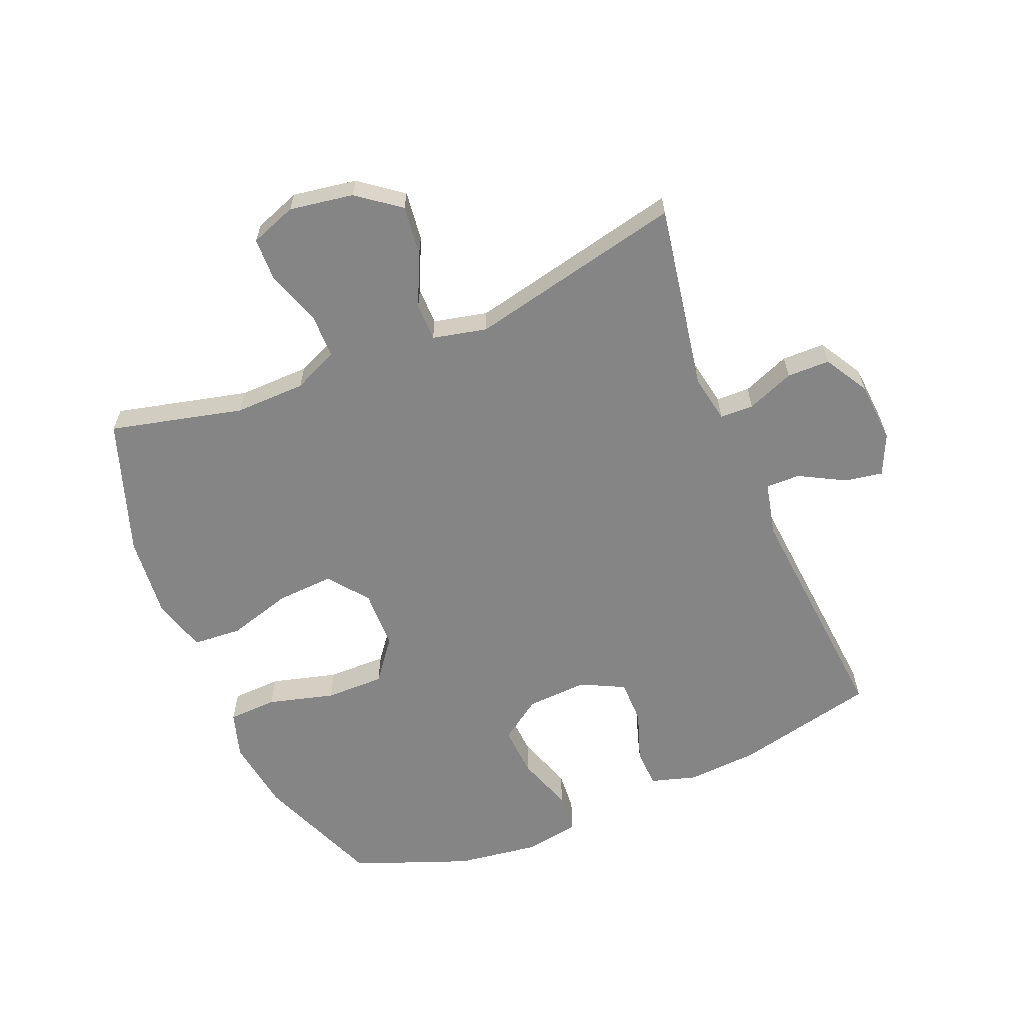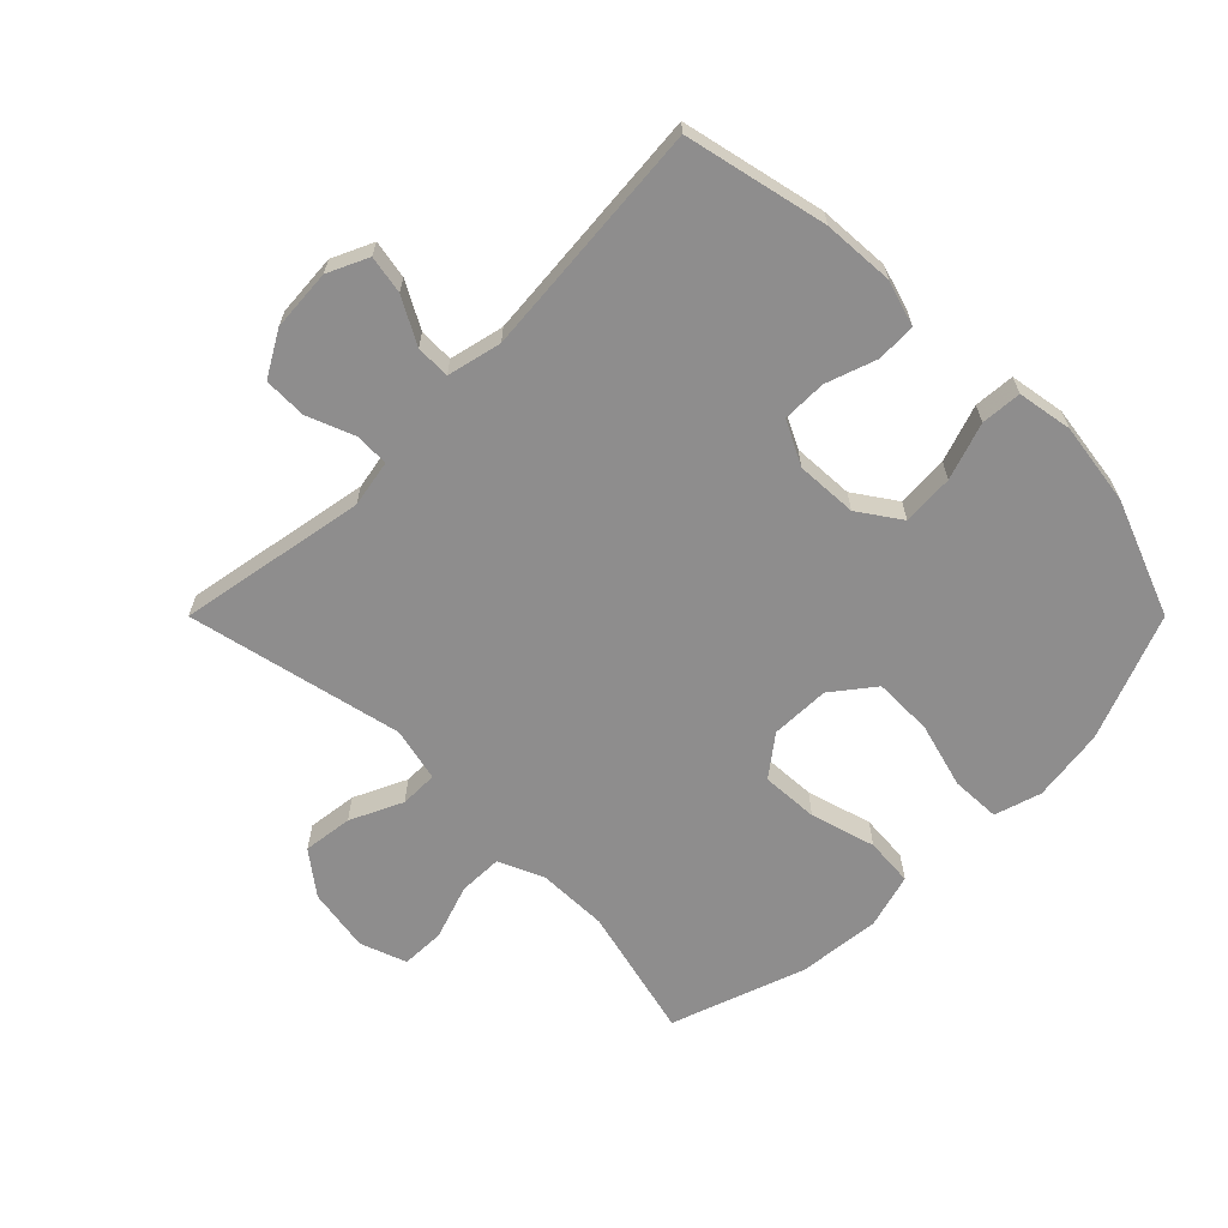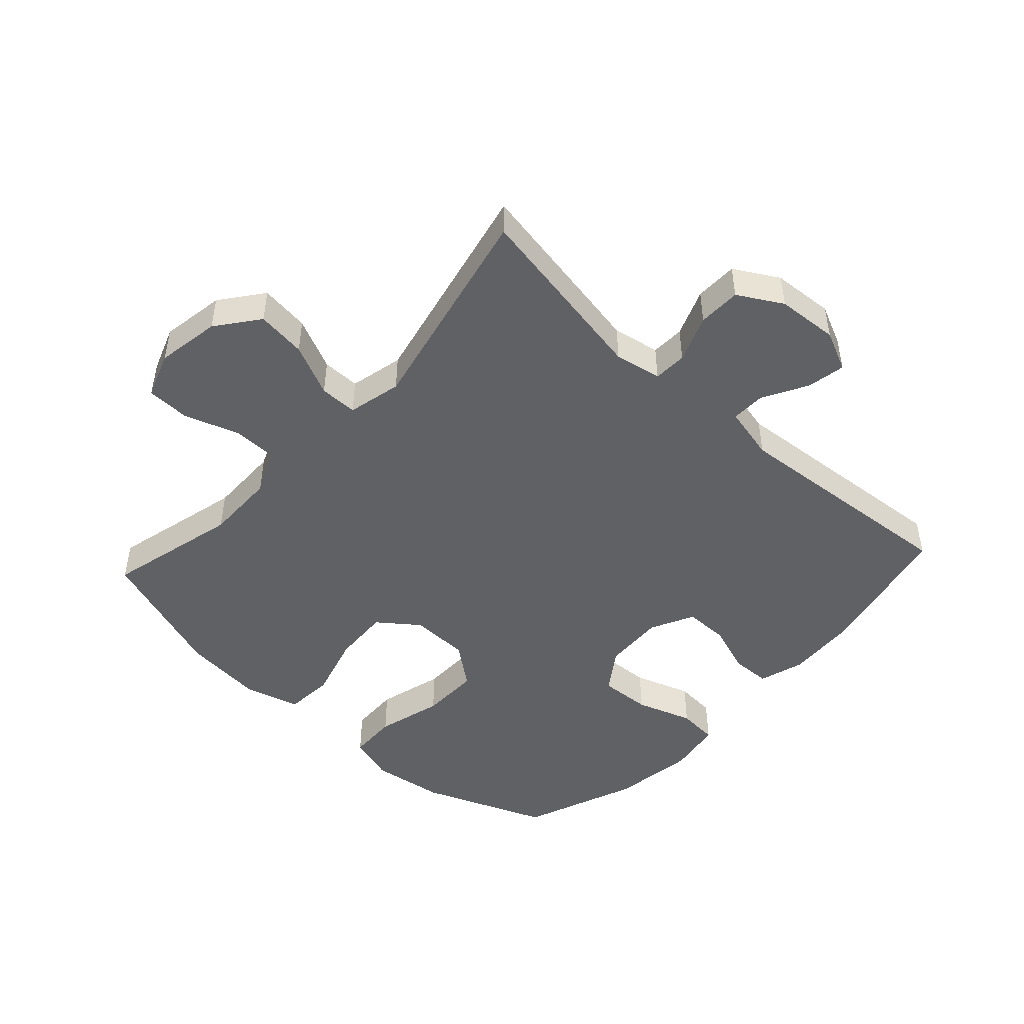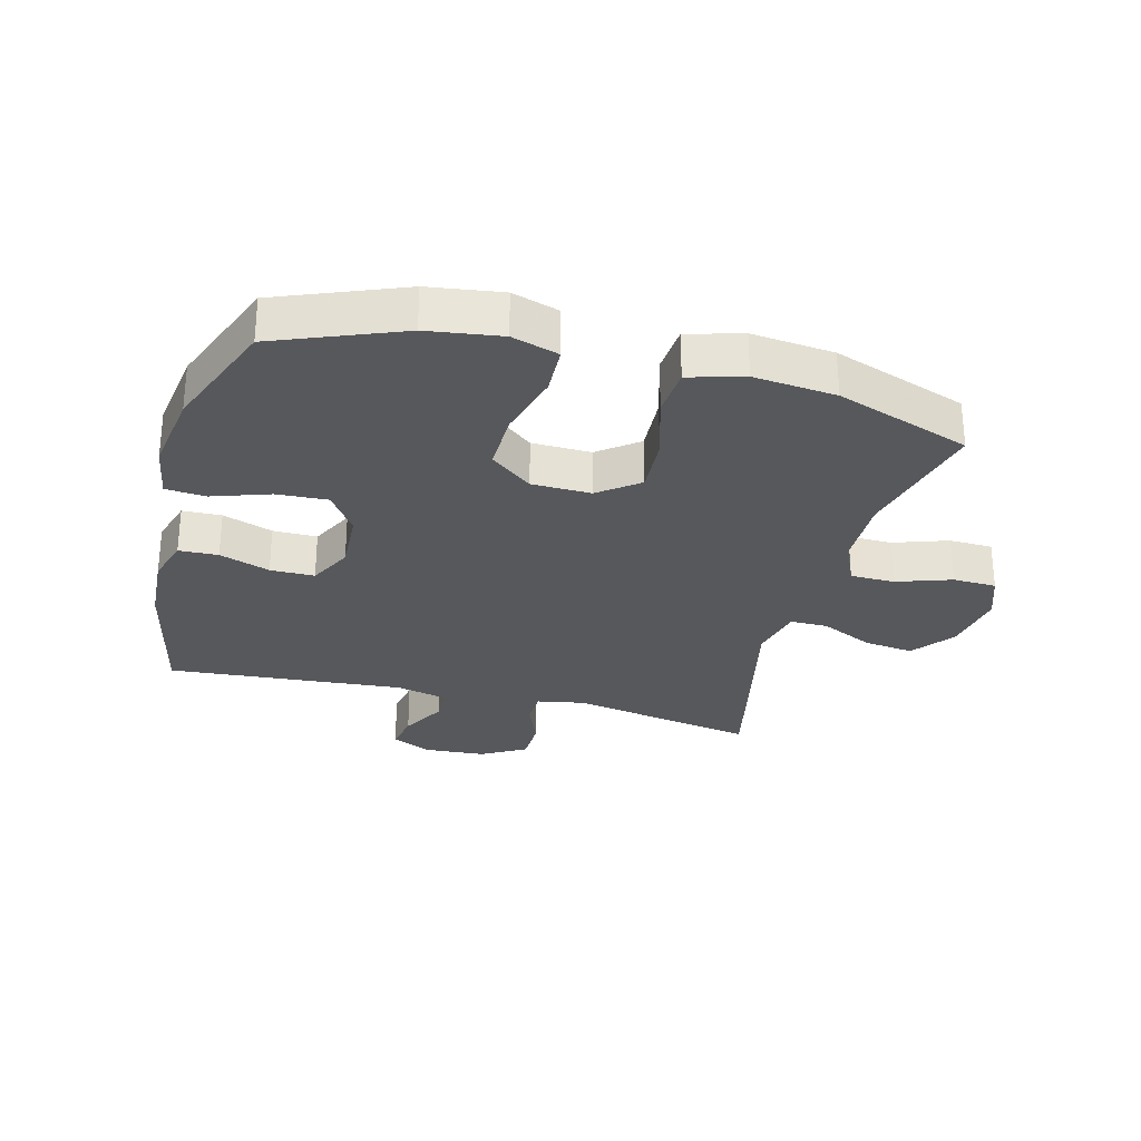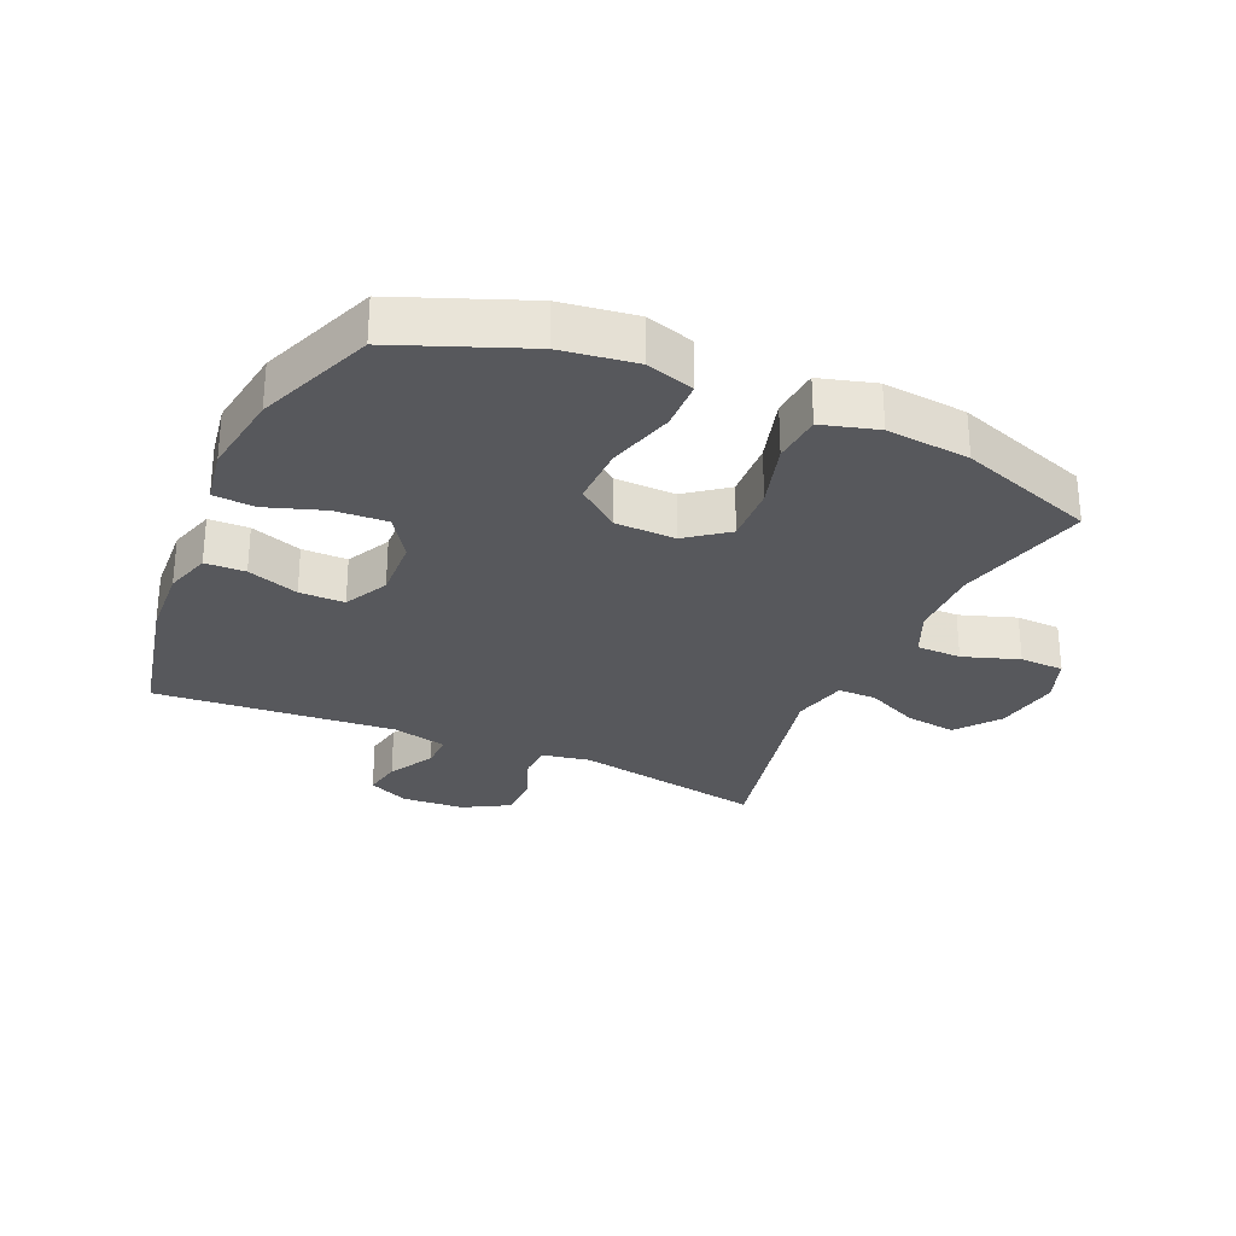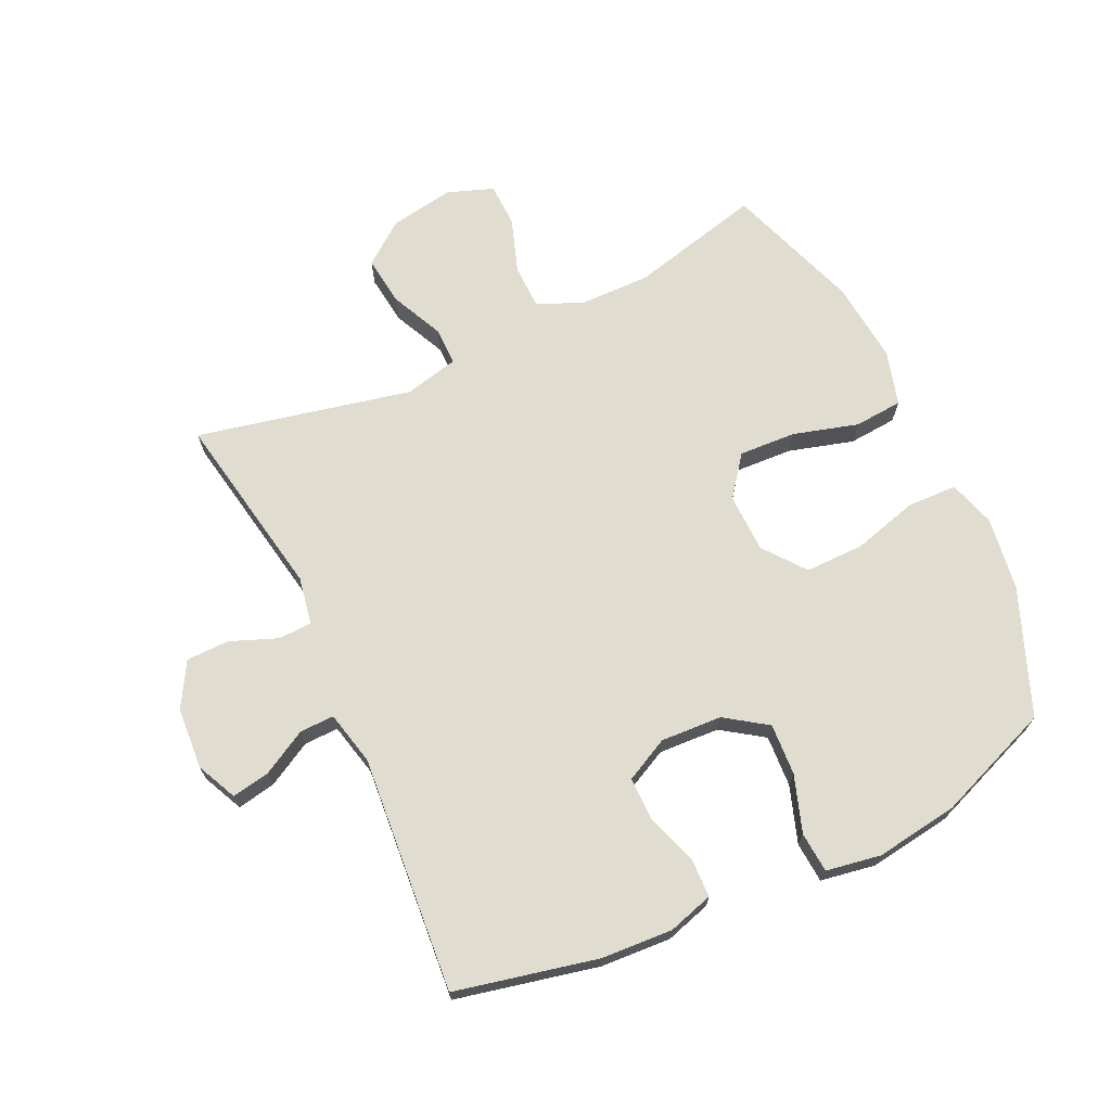
<metadata>
{"format":"obj","ext":"obj","renderer":"f3d","projection":"perspective","resolution":1024,"background":"white","views":[{"elev":-61.8,"azim":112.7,"up":"+Y"},{"elev":-64.7,"azim":-135.0,"up":"+Y"},{"elev":-47.6,"azim":137.4,"up":"+Y"},{"elev":-28.8,"azim":-14.8,"up":"+Y"},{"elev":-28.6,"azim":-24.1,"up":"+Y"},{"elev":69.5,"azim":-115.2,"up":"+Y"}]}
</metadata>
<code>
v -0.5 0.07 0.5
v -0.299 0.07 0.58
v -0.181 0.07 0.597
v -0.106 0.07 0.574
v -0.103 0.07 0.495
v -0.132 0.07 0.389
v -0.133 0.07 0.294
v -0.066 0.07 0.242
v 0.029 0.07 0.24
v 0.093 0.07 0.289
v 0.088 0.07 0.381
v 0.058 0.07 0.485
v 0.064 0.07 0.563
v 0.152 0.07 0.588
v 0.284 0.07 0.575
v 0.5 0.07 0.5
v 0.448 0.07 0.287
v 0.45 0.07 0.173
v 0.482 0.07 0.101
v 0.553 0.07 0.1
v 0.641 0.07 0.13
v 0.711 0.07 0.128
v 0.738 0.07 0.054
v 0.721 0.07 -0.049
v 0.669 0.07 -0.117
v 0.589 0.07 -0.107
v 0.505 0.07 -0.068
v 0.444 0.07 -0.068
v 0.424 0.07 -0.155
v 0.5 0.07 -0.5
v 0.199 0.07 -0.446
v 0.123 0.07 -0.46
v 0.121 0.07 -0.514
v 0.151 0.07 -0.59
v 0.15 0.07 -0.659
v 0.079 0.07 -0.7
v -0.02 0.07 -0.707
v -0.085 0.07 -0.677
v -0.074 0.07 -0.616
v -0.034 0.07 -0.543
v -0.033 0.07 -0.488
v -0.12 0.07 -0.468
v -0.5 0.07 -0.5
v -0.551 0.07 -0.272
v -0.558 0.07 -0.158
v -0.536 0.07 -0.085
v -0.473 0.07 -0.083
v -0.392 0.07 -0.111
v -0.321 0.07 -0.111
v -0.286 0.07 -0.041
v -0.291 0.07 0.057
v -0.337 0.07 0.124
v -0.42 0.07 0.119
v -0.511 0.07 0.088
v -0.576 0.07 0.093
v -0.591 0.07 0.181
v -0.572 0.07 0.314
v -0.5 0 0.5
v -0.299 0 0.58
v -0.181 0 0.597
v -0.106 0 0.574
v -0.103 0 0.495
v -0.132 0 0.389
v -0.133 0 0.294
v -0.066 0 0.242
v 0.029 0 0.24
v 0.093 0 0.289
v 0.088 0 0.381
v 0.058 0 0.485
v 0.064 0 0.563
v 0.152 0 0.588
v 0.284 0 0.575
v 0.5 0 0.5
v 0.448 0 0.287
v 0.45 0 0.173
v 0.482 0 0.101
v 0.553 0 0.1
v 0.641 0 0.13
v 0.711 0 0.128
v 0.738 0 0.054
v 0.721 0 -0.049
v 0.669 0 -0.117
v 0.589 0 -0.107
v 0.505 0 -0.068
v 0.444 0 -0.068
v 0.424 0 -0.155
v 0.5 0 -0.5
v 0.199 0 -0.446
v 0.123 0 -0.46
v 0.121 0 -0.514
v 0.151 0 -0.59
v 0.15 0 -0.659
v 0.079 0 -0.7
v -0.02 0 -0.707
v -0.085 0 -0.677
v -0.074 0 -0.616
v -0.034 0 -0.543
v -0.033 0 -0.488
v -0.12 0 -0.468
v -0.5 0 -0.5
v -0.551 0 -0.272
v -0.558 0 -0.158
v -0.536 0 -0.085
v -0.473 0 -0.083
v -0.392 0 -0.111
v -0.321 0 -0.111
v -0.286 0 -0.041
v -0.291 0 0.057
v -0.337 0 0.124
v -0.42 0 0.119
v -0.511 0 0.088
v -0.576 0 0.093
v -0.591 0 0.181
v -0.572 0 0.314
f 4 5 6
f 3 4 6
f 2 3 6
f 1 2 6
f 57 1 6
f 56 57 6
f 55 56 6
f 54 55 6
f 53 54 6
f 52 53 6 7
f 51 52 7 8
f 50 51 8 9
f 49 50 9 10
f 46 47 48
f 45 46 48
f 44 45 48
f 43 44 48
f 42 43 48
f 41 42 48 49
f 38 39 40
f 37 38 40
f 36 37 40
f 35 36 40
f 34 35 40
f 33 34 40
f 32 33 40 41
f 41 49 10
f 32 41 10
f 31 32 10
f 25 26 27
f 24 25 27
f 23 24 27
f 22 23 27
f 21 22 27
f 20 21 27
f 19 20 27 28
f 18 19 28 29
f 15 16 17
f 14 15 17
f 13 14 17
f 12 13 17
f 11 12 17
f 11 17 18 29
f 29 30 31
f 11 29 31
f 10 11 31
f 63 62 61
f 63 61 60
f 63 60 59
f 63 59 58
f 63 58 114
f 63 114 113
f 63 113 112
f 63 112 111
f 63 111 110
f 64 63 110 109
f 65 64 109 108
f 66 65 108 107
f 67 66 107 106
f 105 104 103
f 105 103 102
f 105 102 101
f 105 101 100
f 105 100 99
f 106 105 99 98
f 97 96 95
f 97 95 94
f 97 94 93
f 97 93 92
f 97 92 91
f 97 91 90
f 98 97 90 89
f 67 106 98
f 67 98 89
f 67 89 88
f 84 83 82
f 84 82 81
f 84 81 80
f 84 80 79
f 84 79 78
f 84 78 77
f 85 84 77 76
f 86 85 76 75
f 74 73 72
f 74 72 71
f 74 71 70
f 74 70 69
f 74 69 68
f 86 75 74 68
f 88 87 86
f 88 86 68
f 88 68 67
f 1 58 59 2
f 2 59 60 3
f 3 60 61 4
f 4 61 62 5
f 5 62 63 6
f 6 63 64 7
f 7 64 65 8
f 8 65 66 9
f 9 66 67 10
f 10 67 68 11
f 11 68 69 12
f 12 69 70 13
f 13 70 71 14
f 14 71 72 15
f 15 72 73 16
f 16 73 74 17
f 17 74 75 18
f 18 75 76 19
f 19 76 77 20
f 20 77 78 21
f 21 78 79 22
f 22 79 80 23
f 23 80 81 24
f 24 81 82 25
f 25 82 83 26
f 26 83 84 27
f 27 84 85 28
f 28 85 86 29
f 29 86 87 30
f 30 87 88 31
f 31 88 89 32
f 32 89 90 33
f 33 90 91 34
f 34 91 92 35
f 35 92 93 36
f 36 93 94 37
f 37 94 95 38
f 38 95 96 39
f 39 96 97 40
f 40 97 98 41
f 41 98 99 42
f 42 99 100 43
f 43 100 101 44
f 44 101 102 45
f 45 102 103 46
f 46 103 104 47
f 47 104 105 48
f 48 105 106 49
f 49 106 107 50
f 50 107 108 51
f 51 108 109 52
f 52 109 110 53
f 53 110 111 54
f 54 111 112 55
f 55 112 113 56
f 56 113 114 57
f 57 114 58 1

</code>
